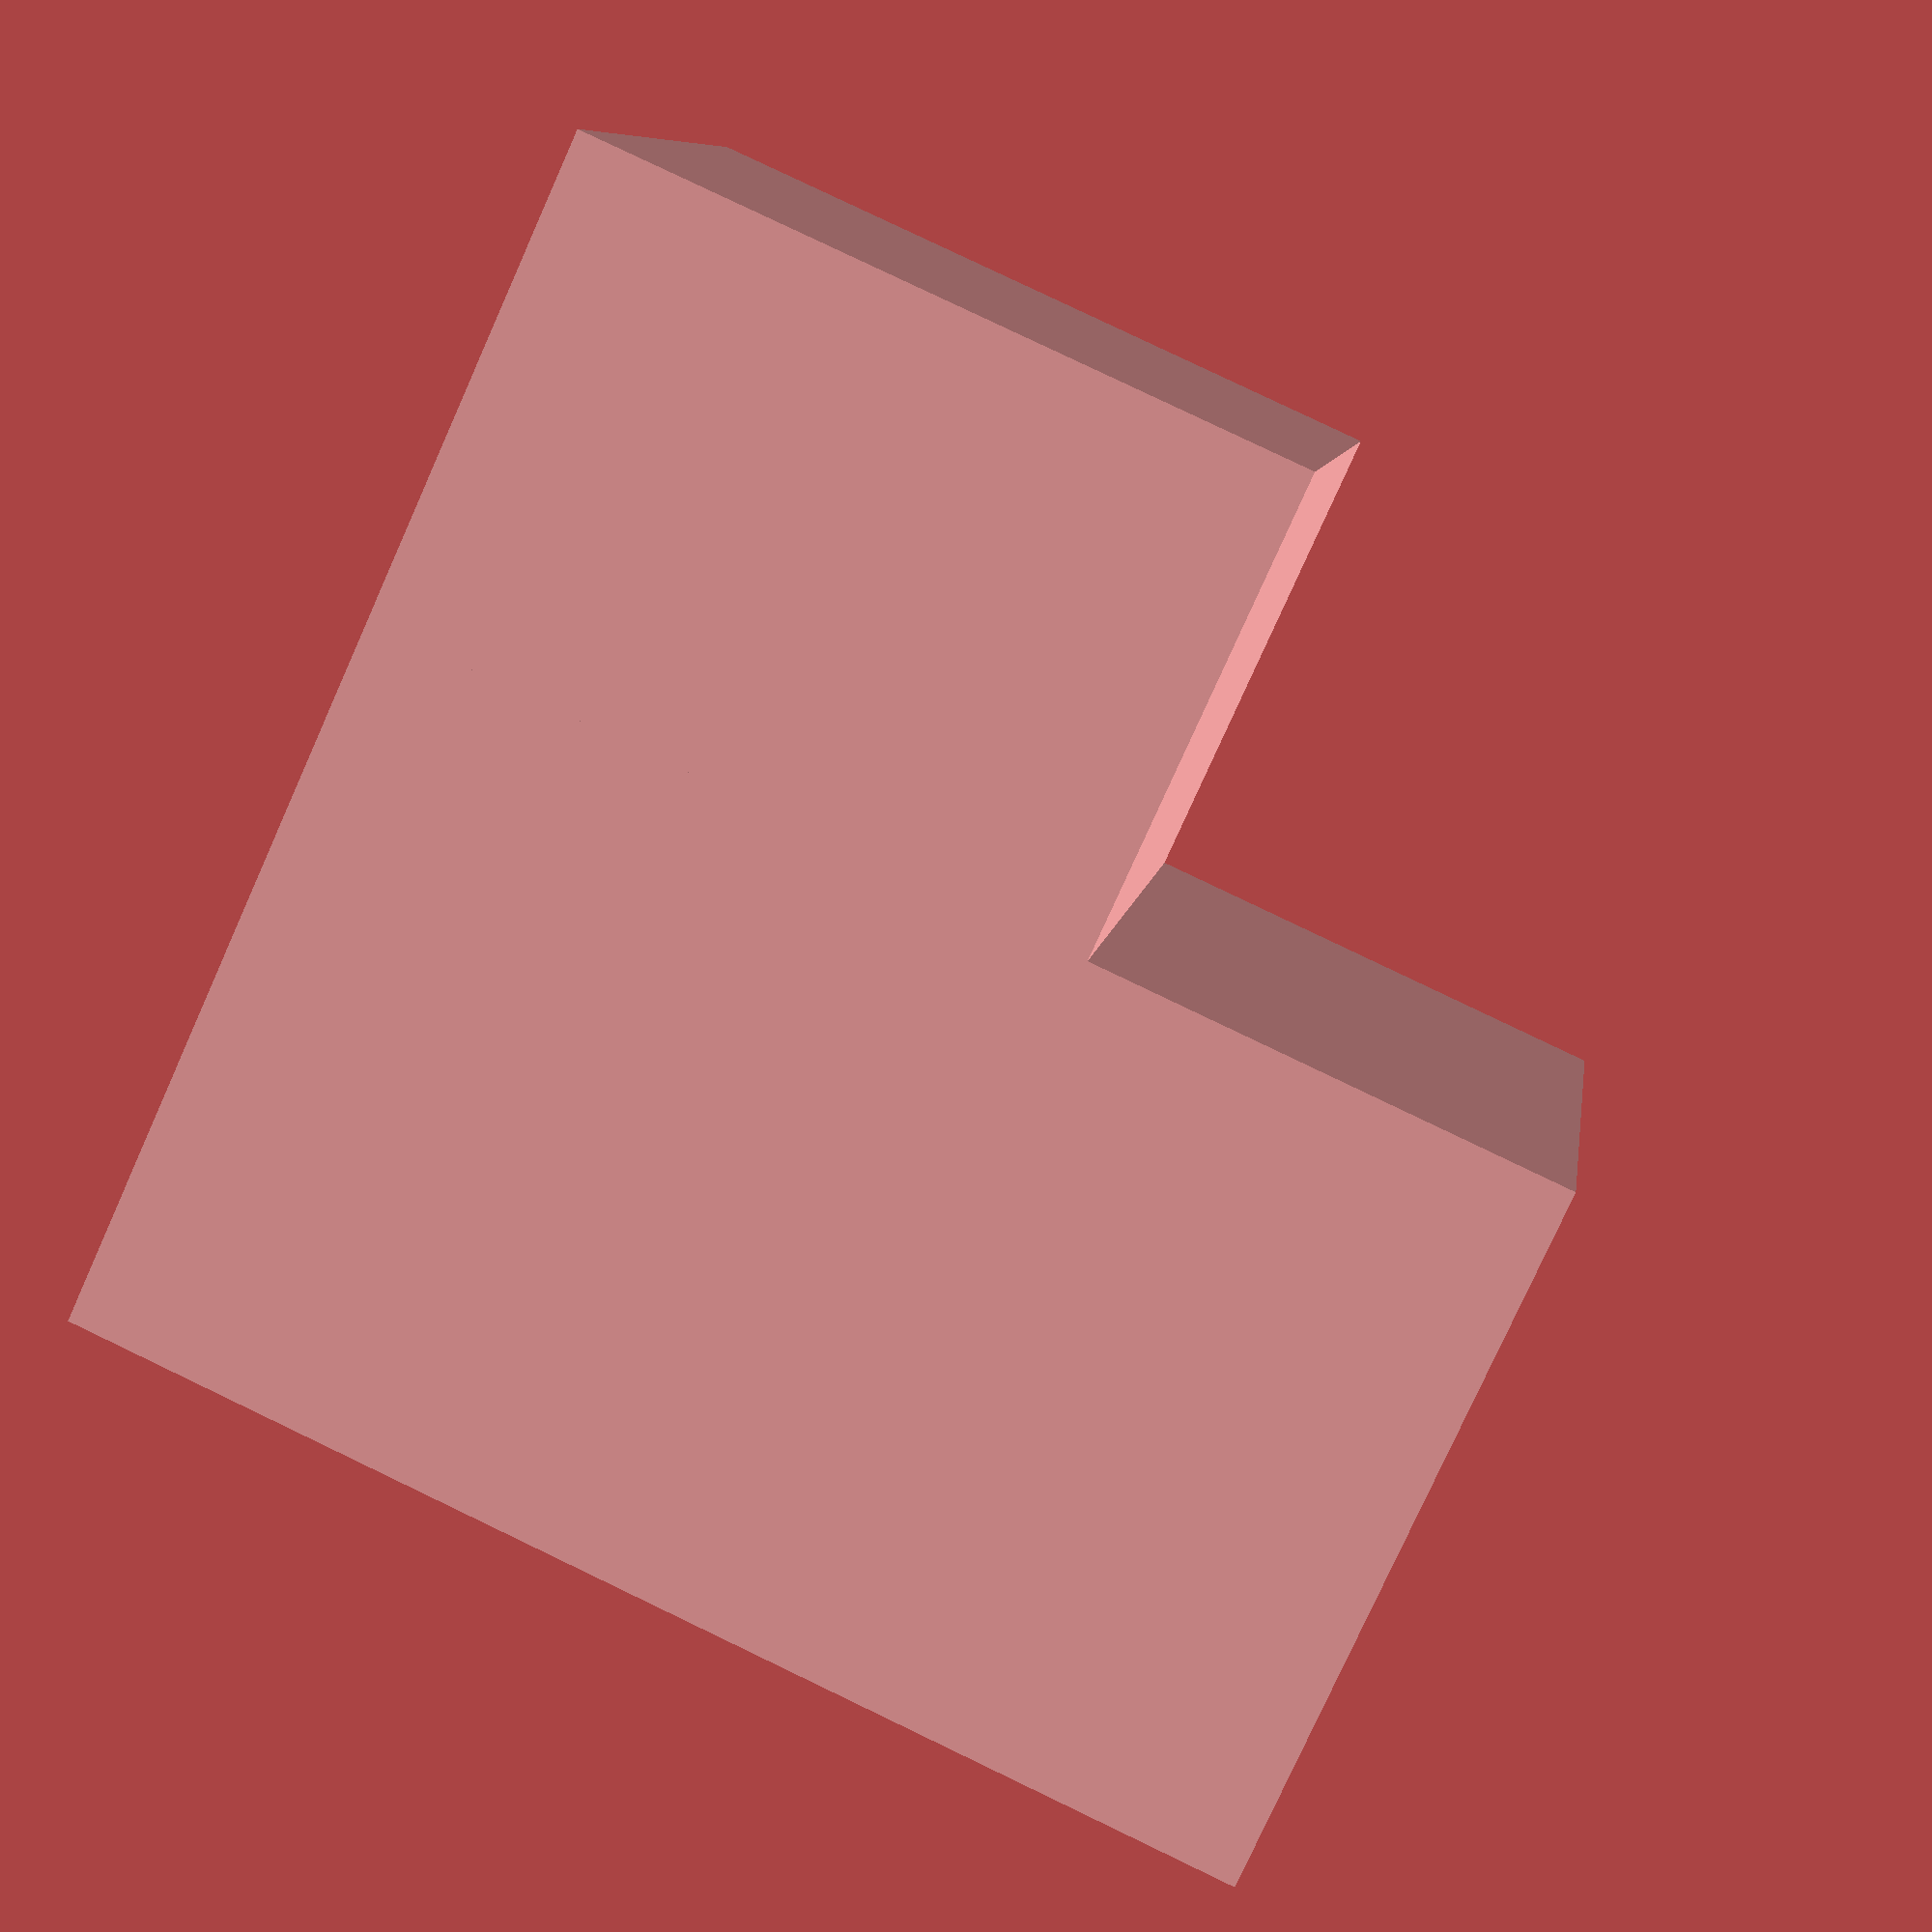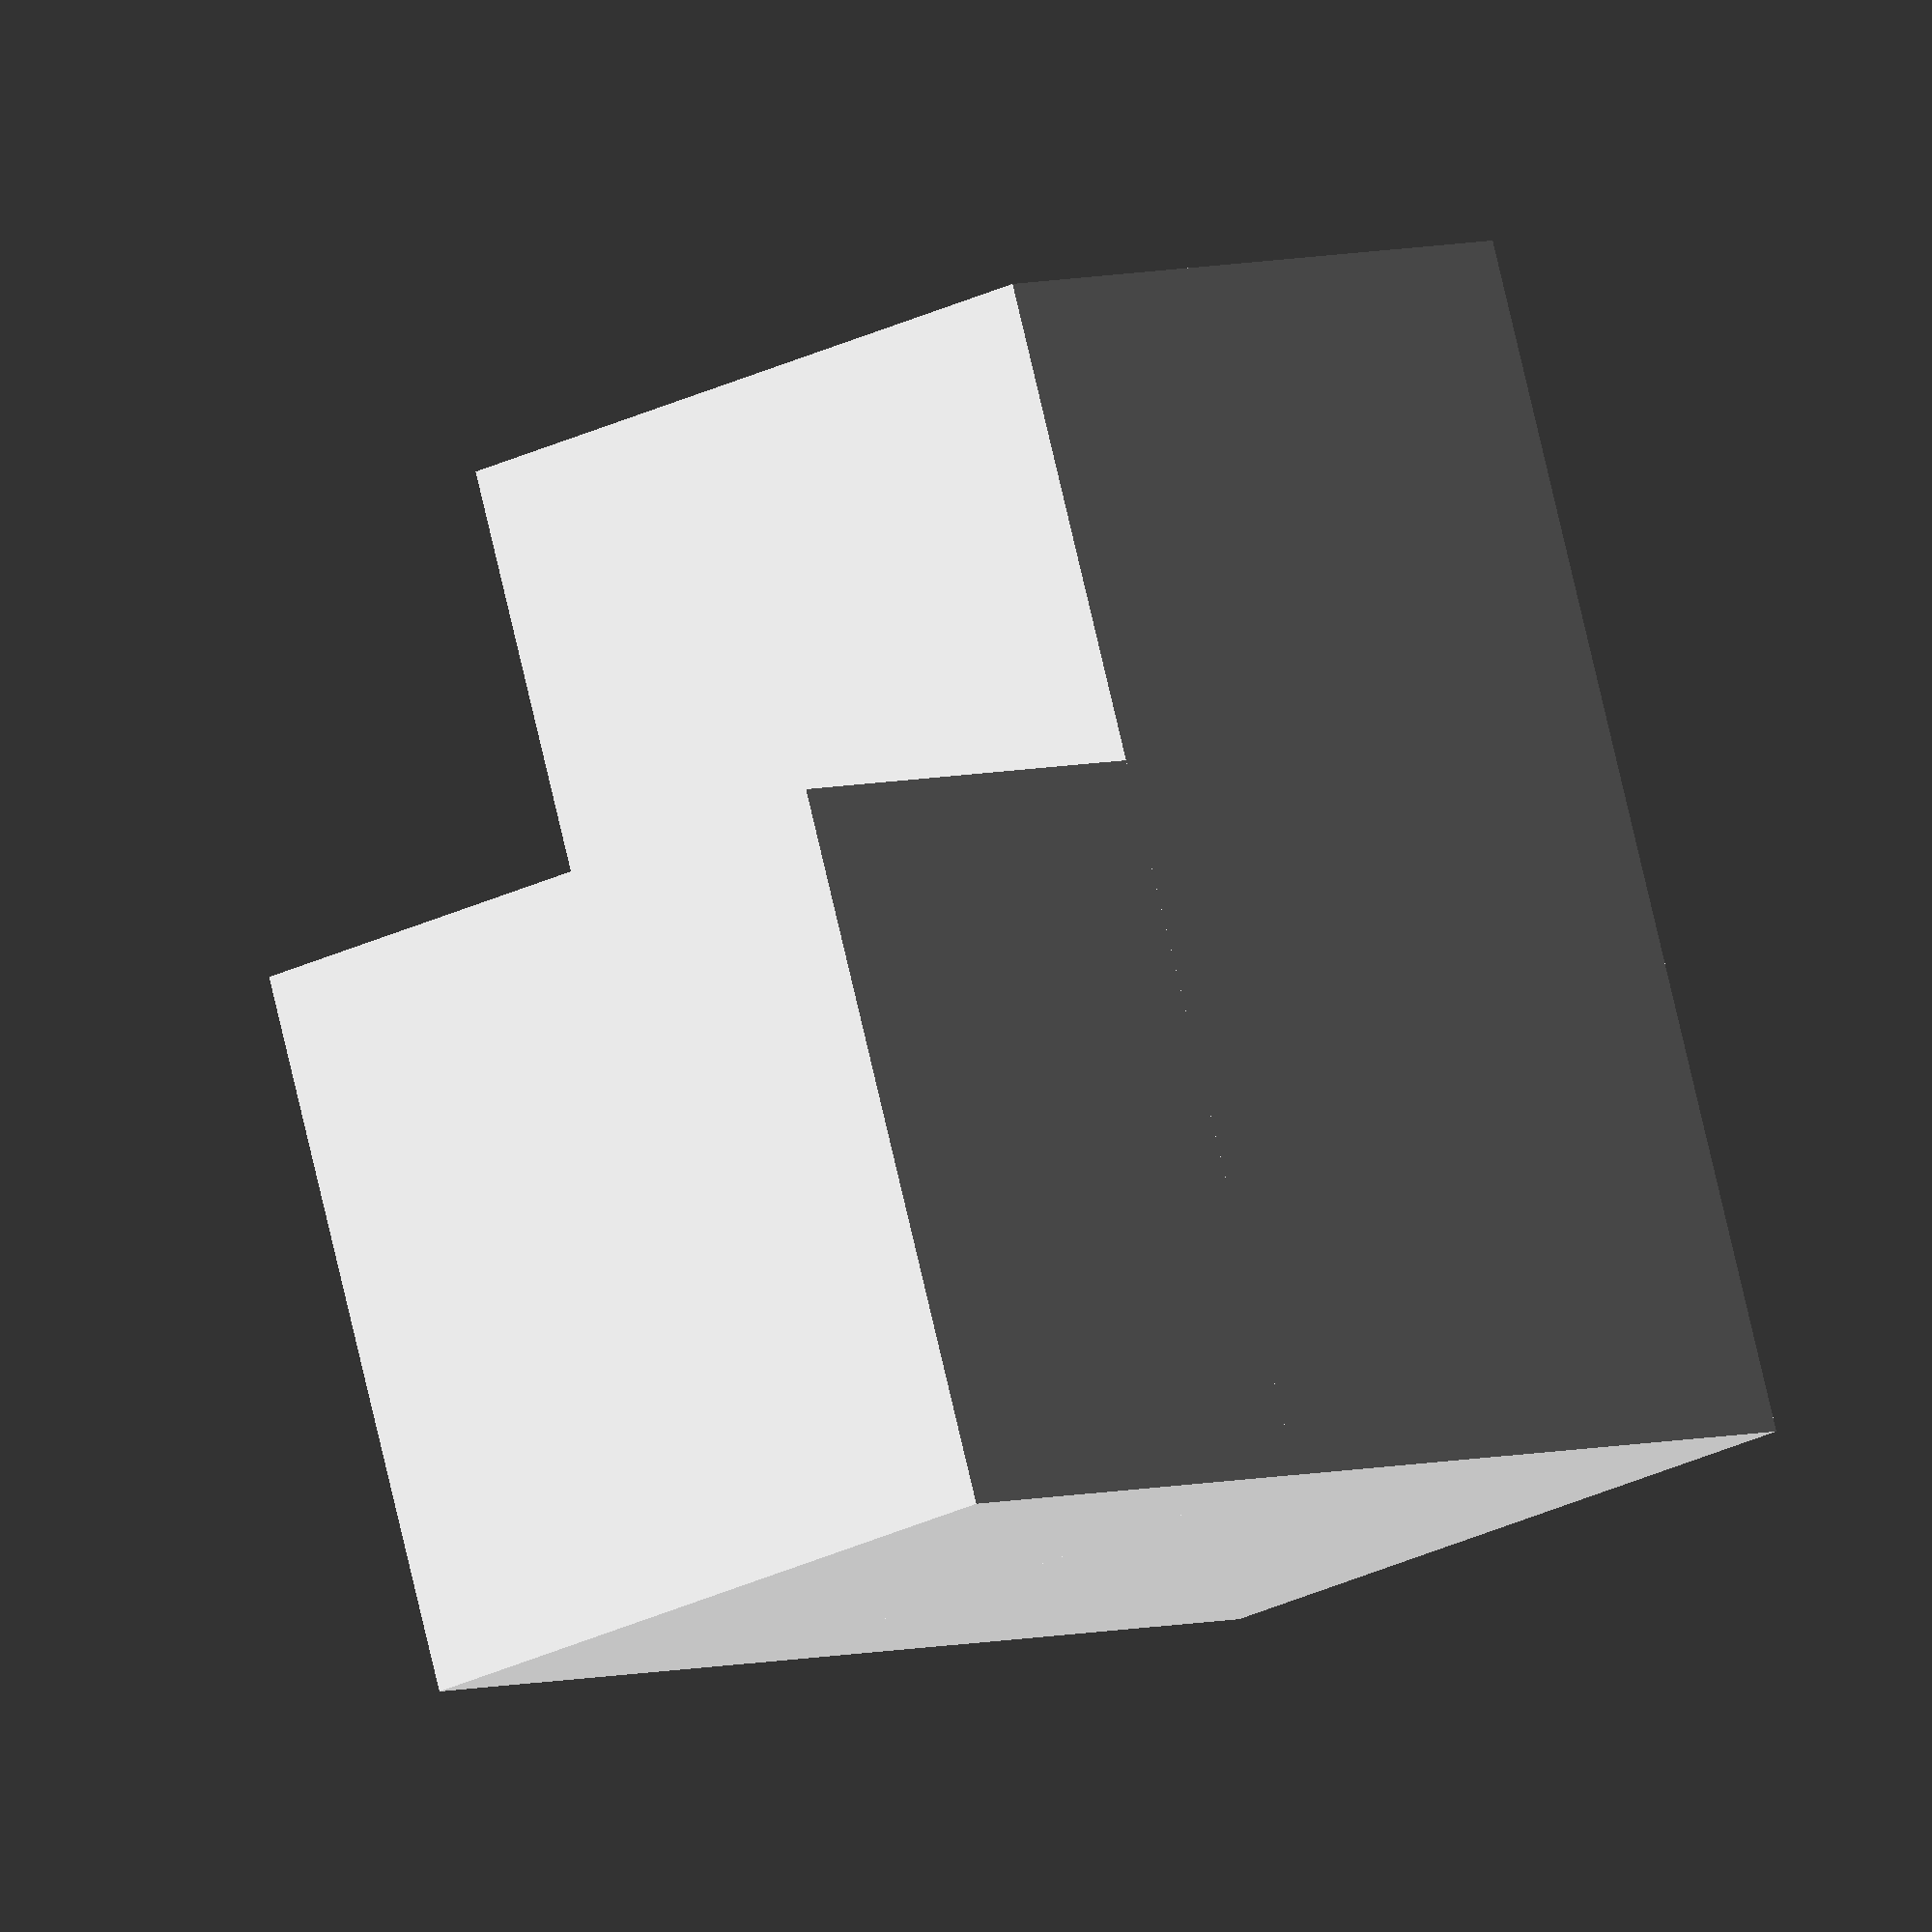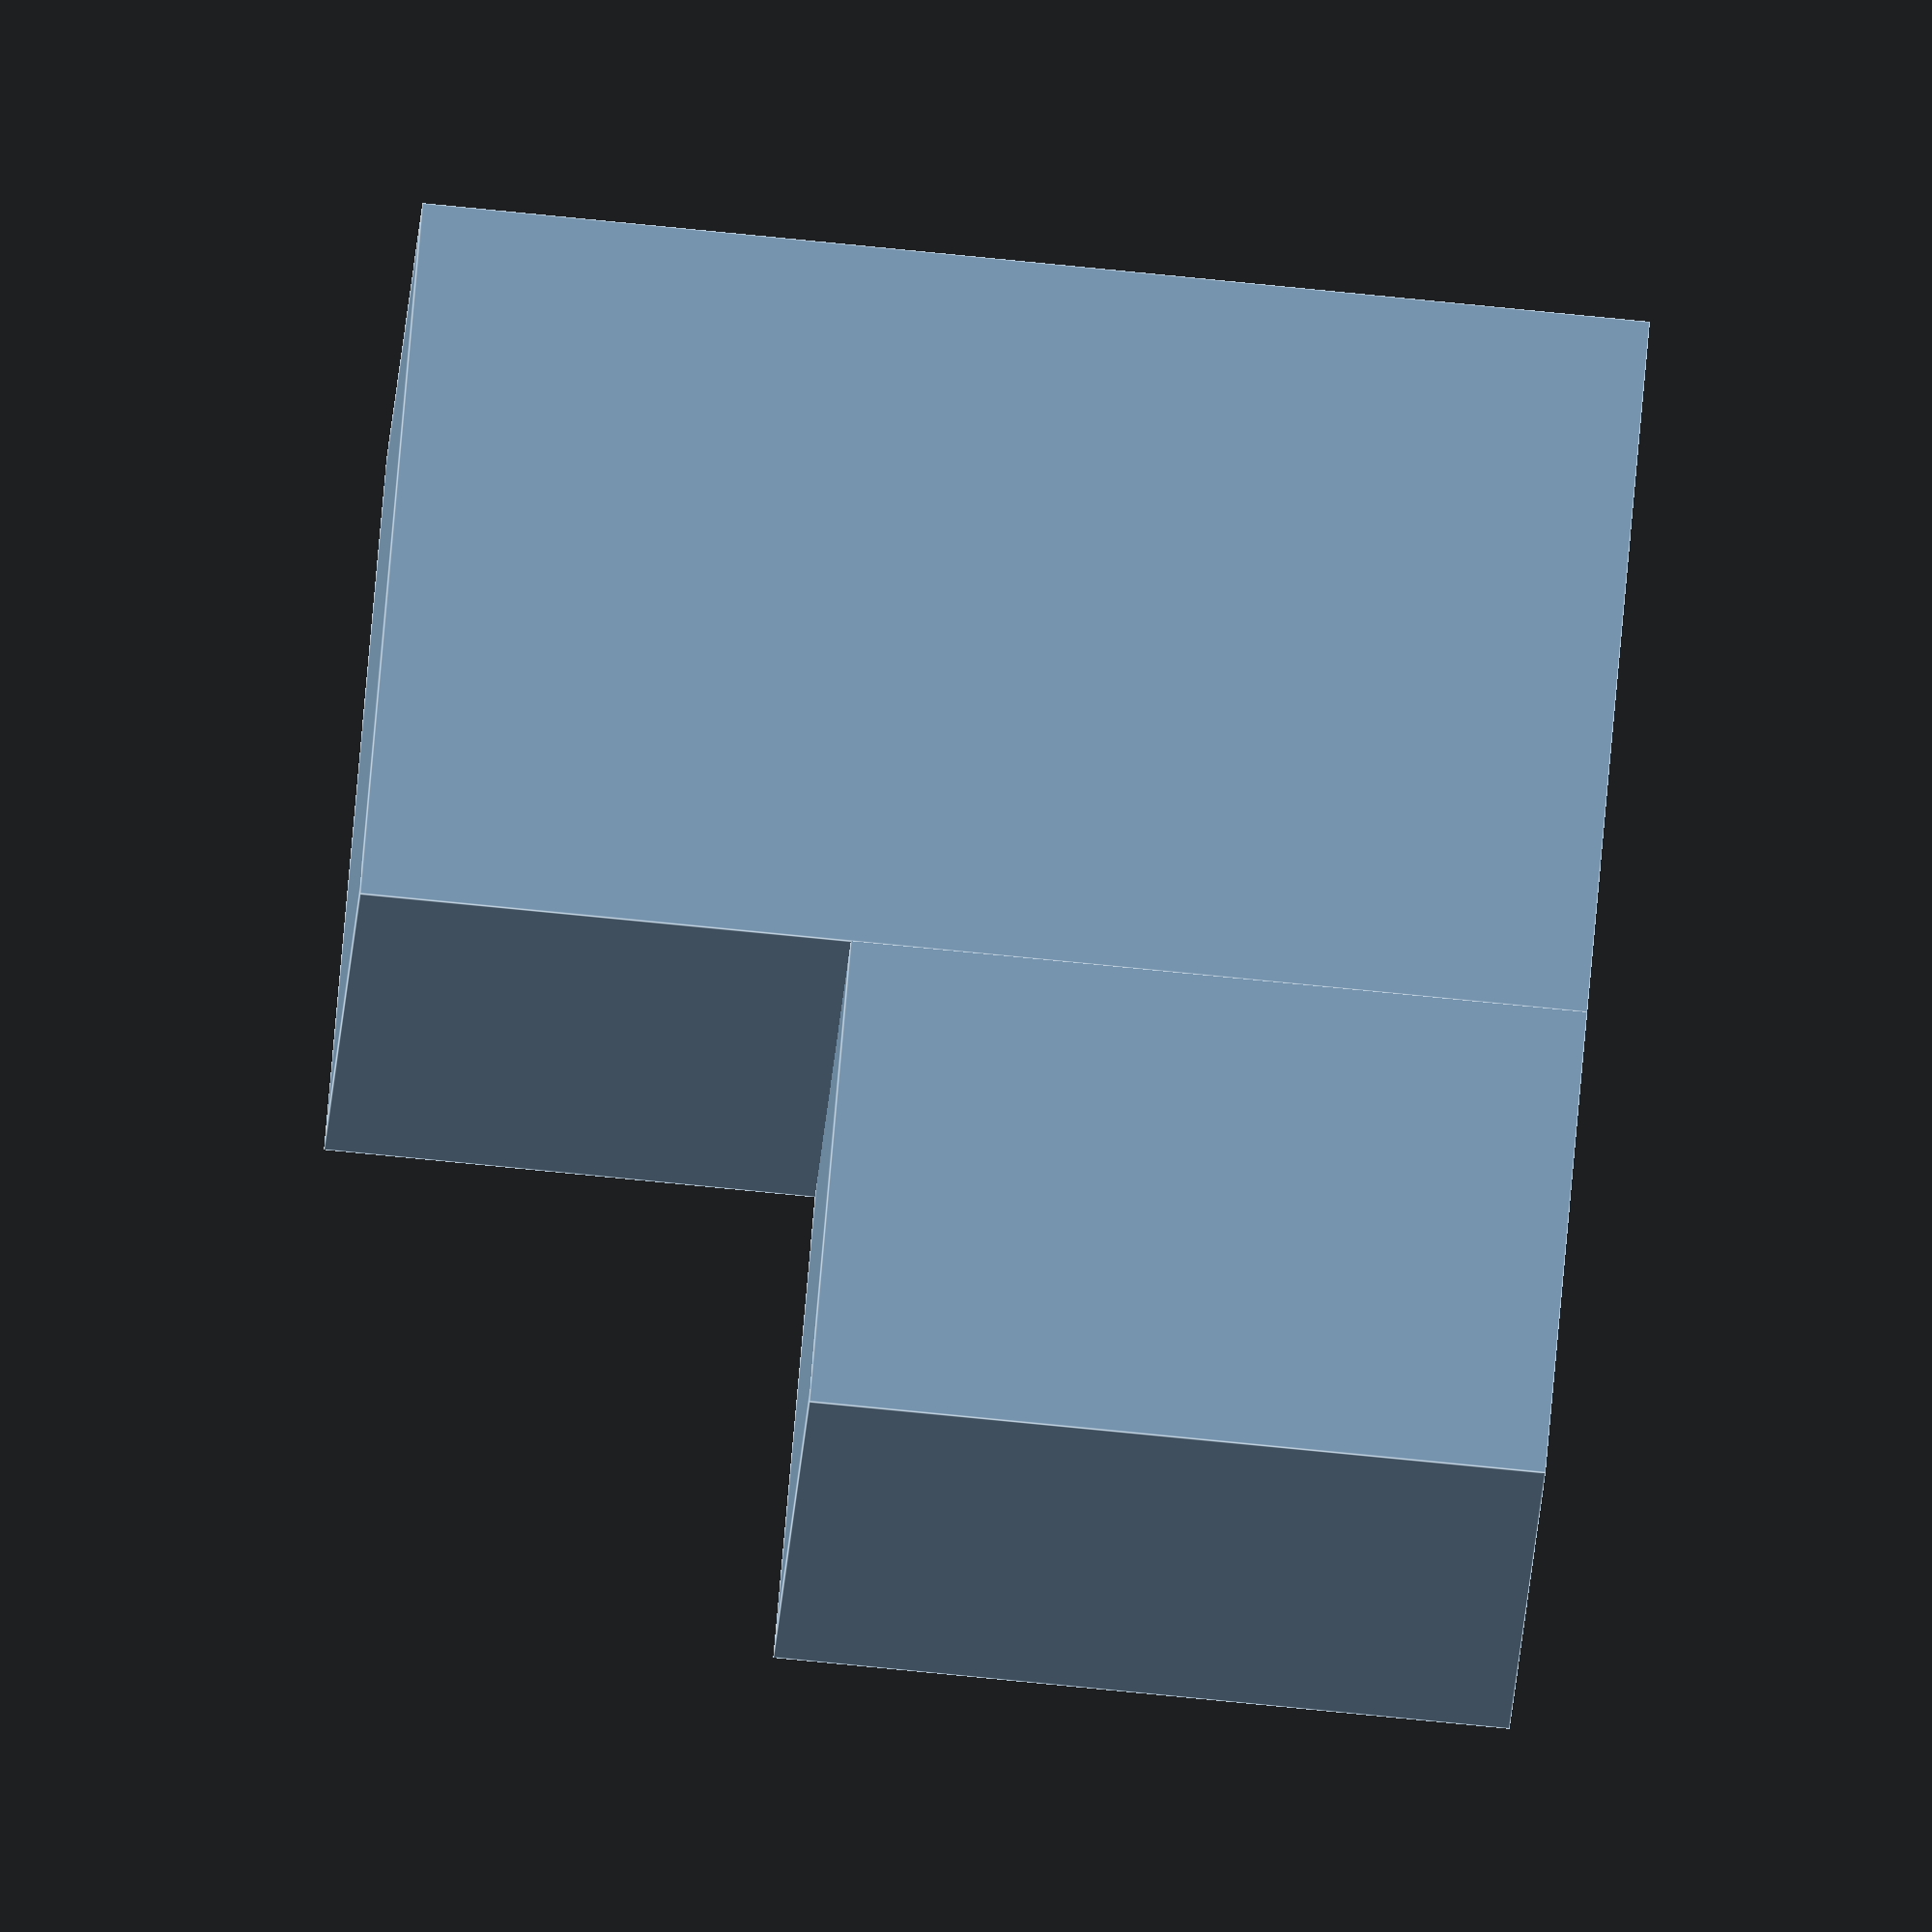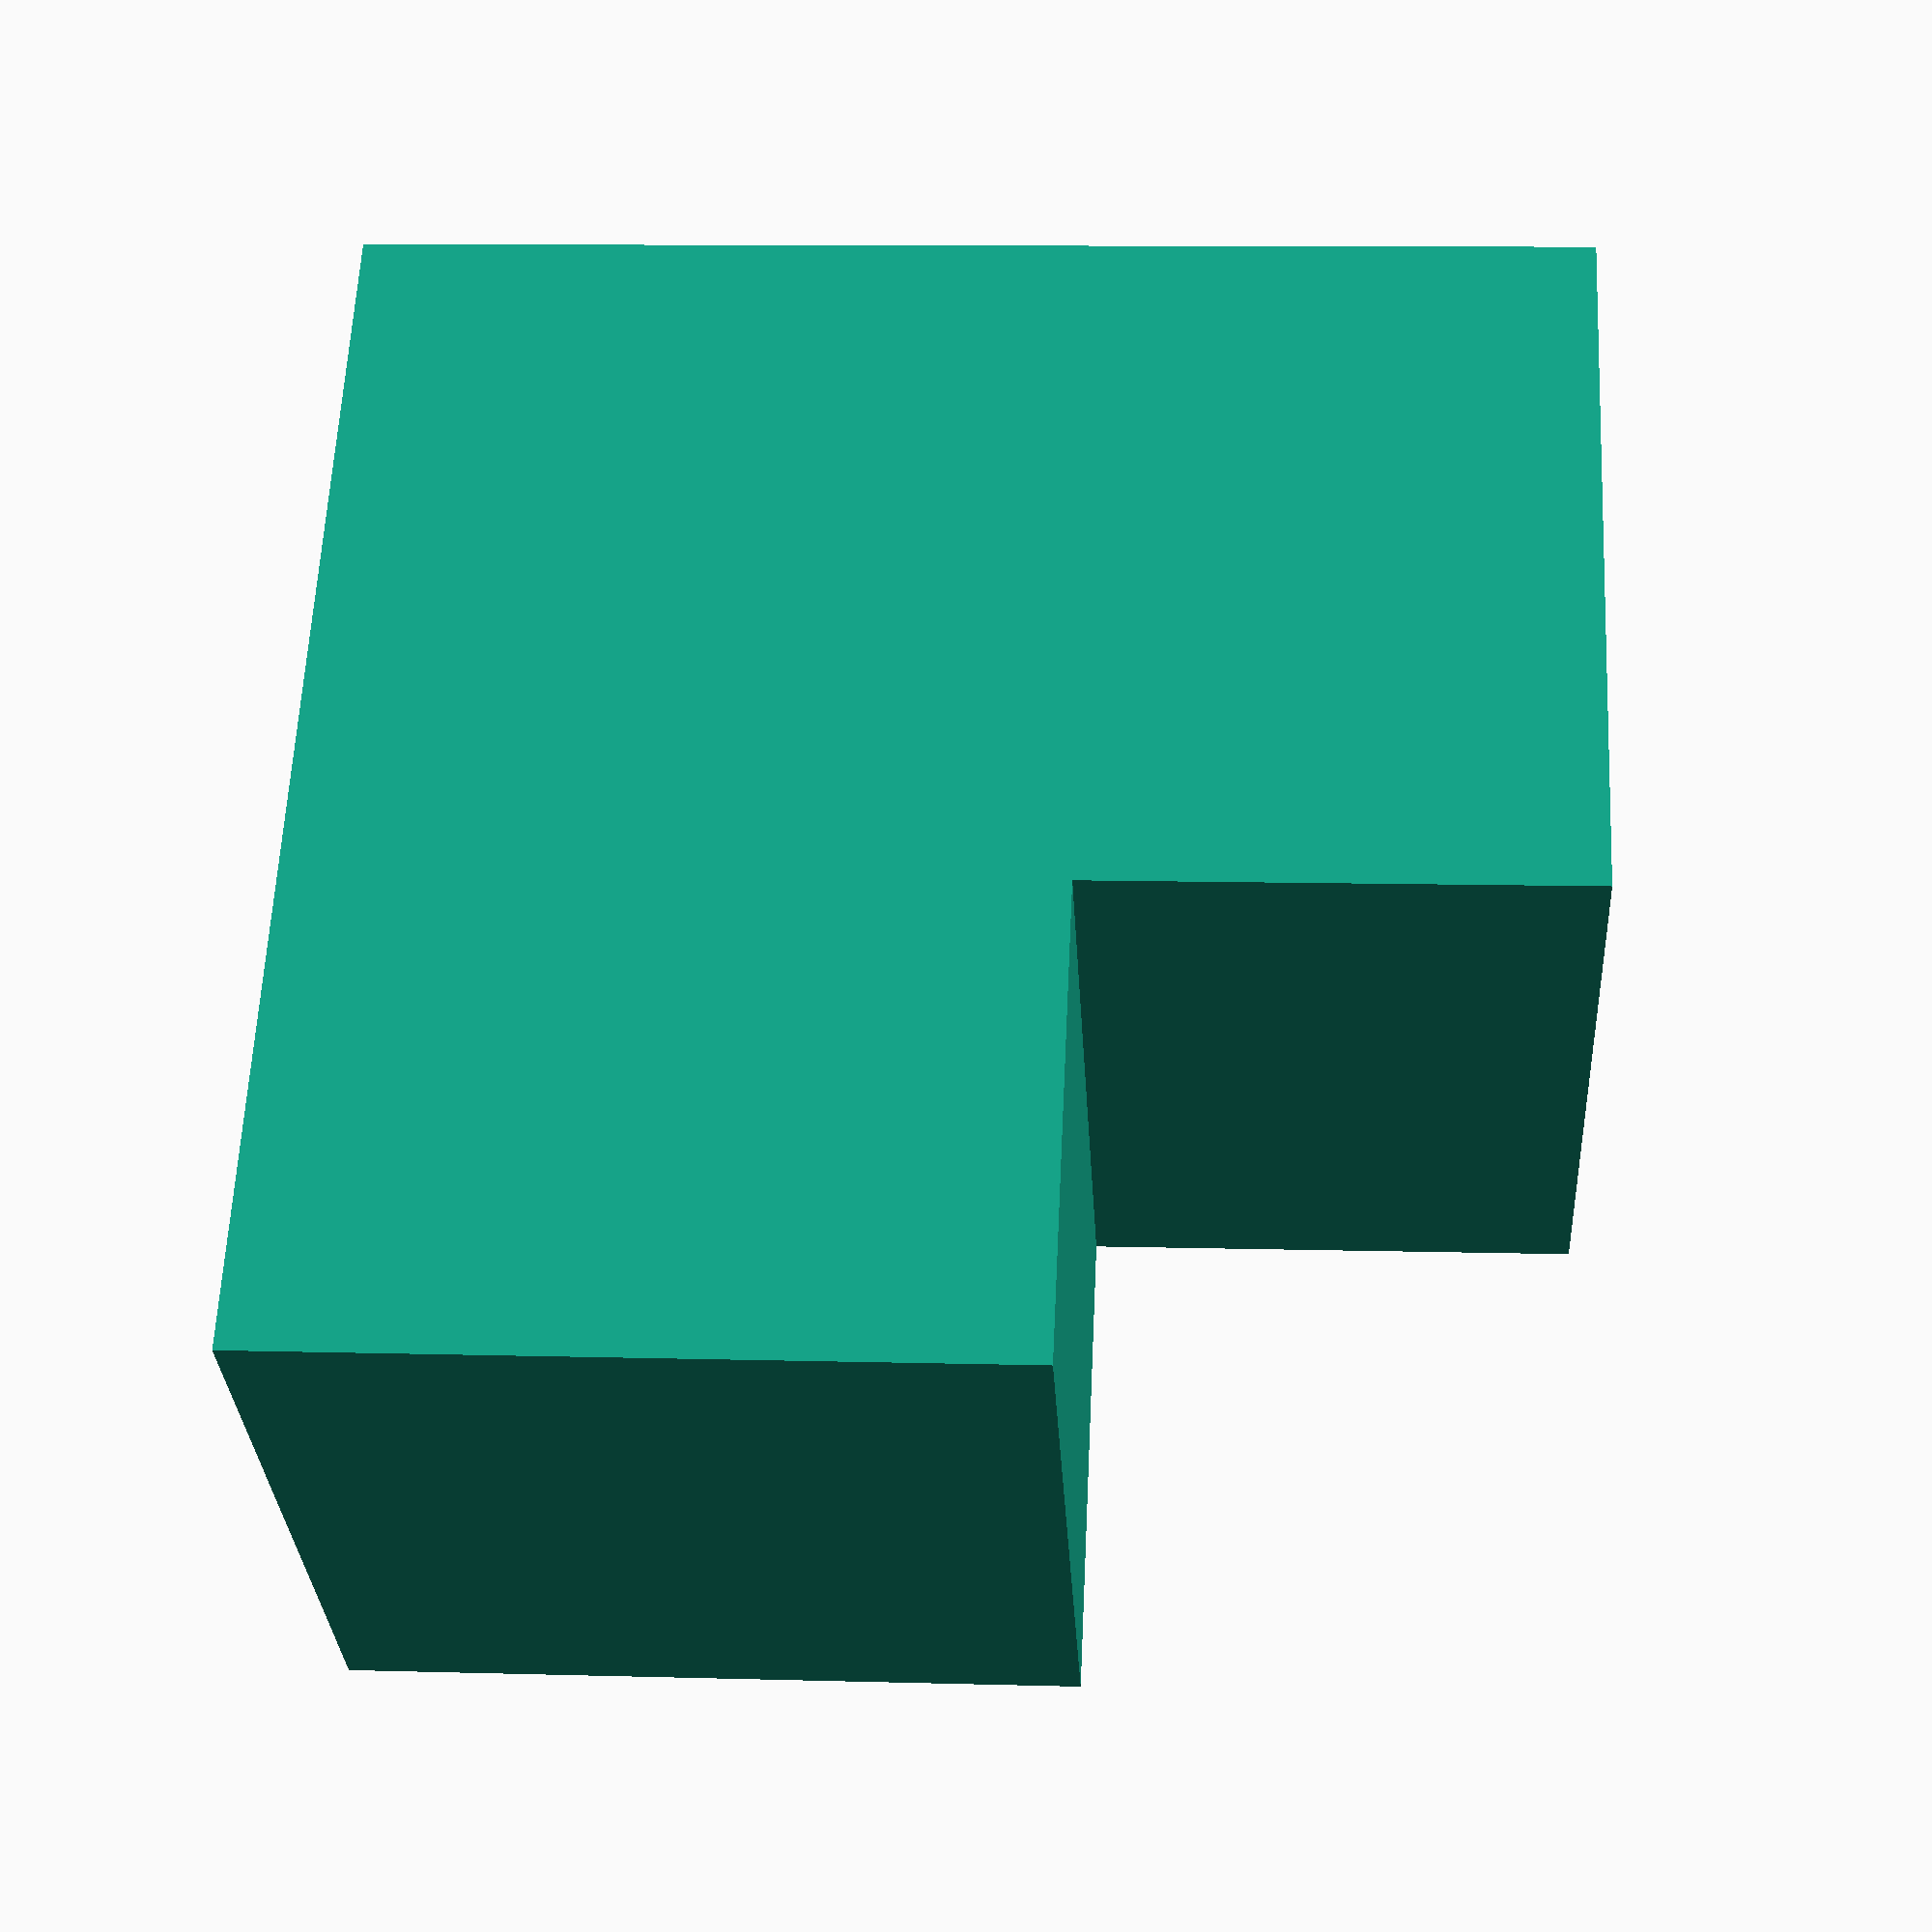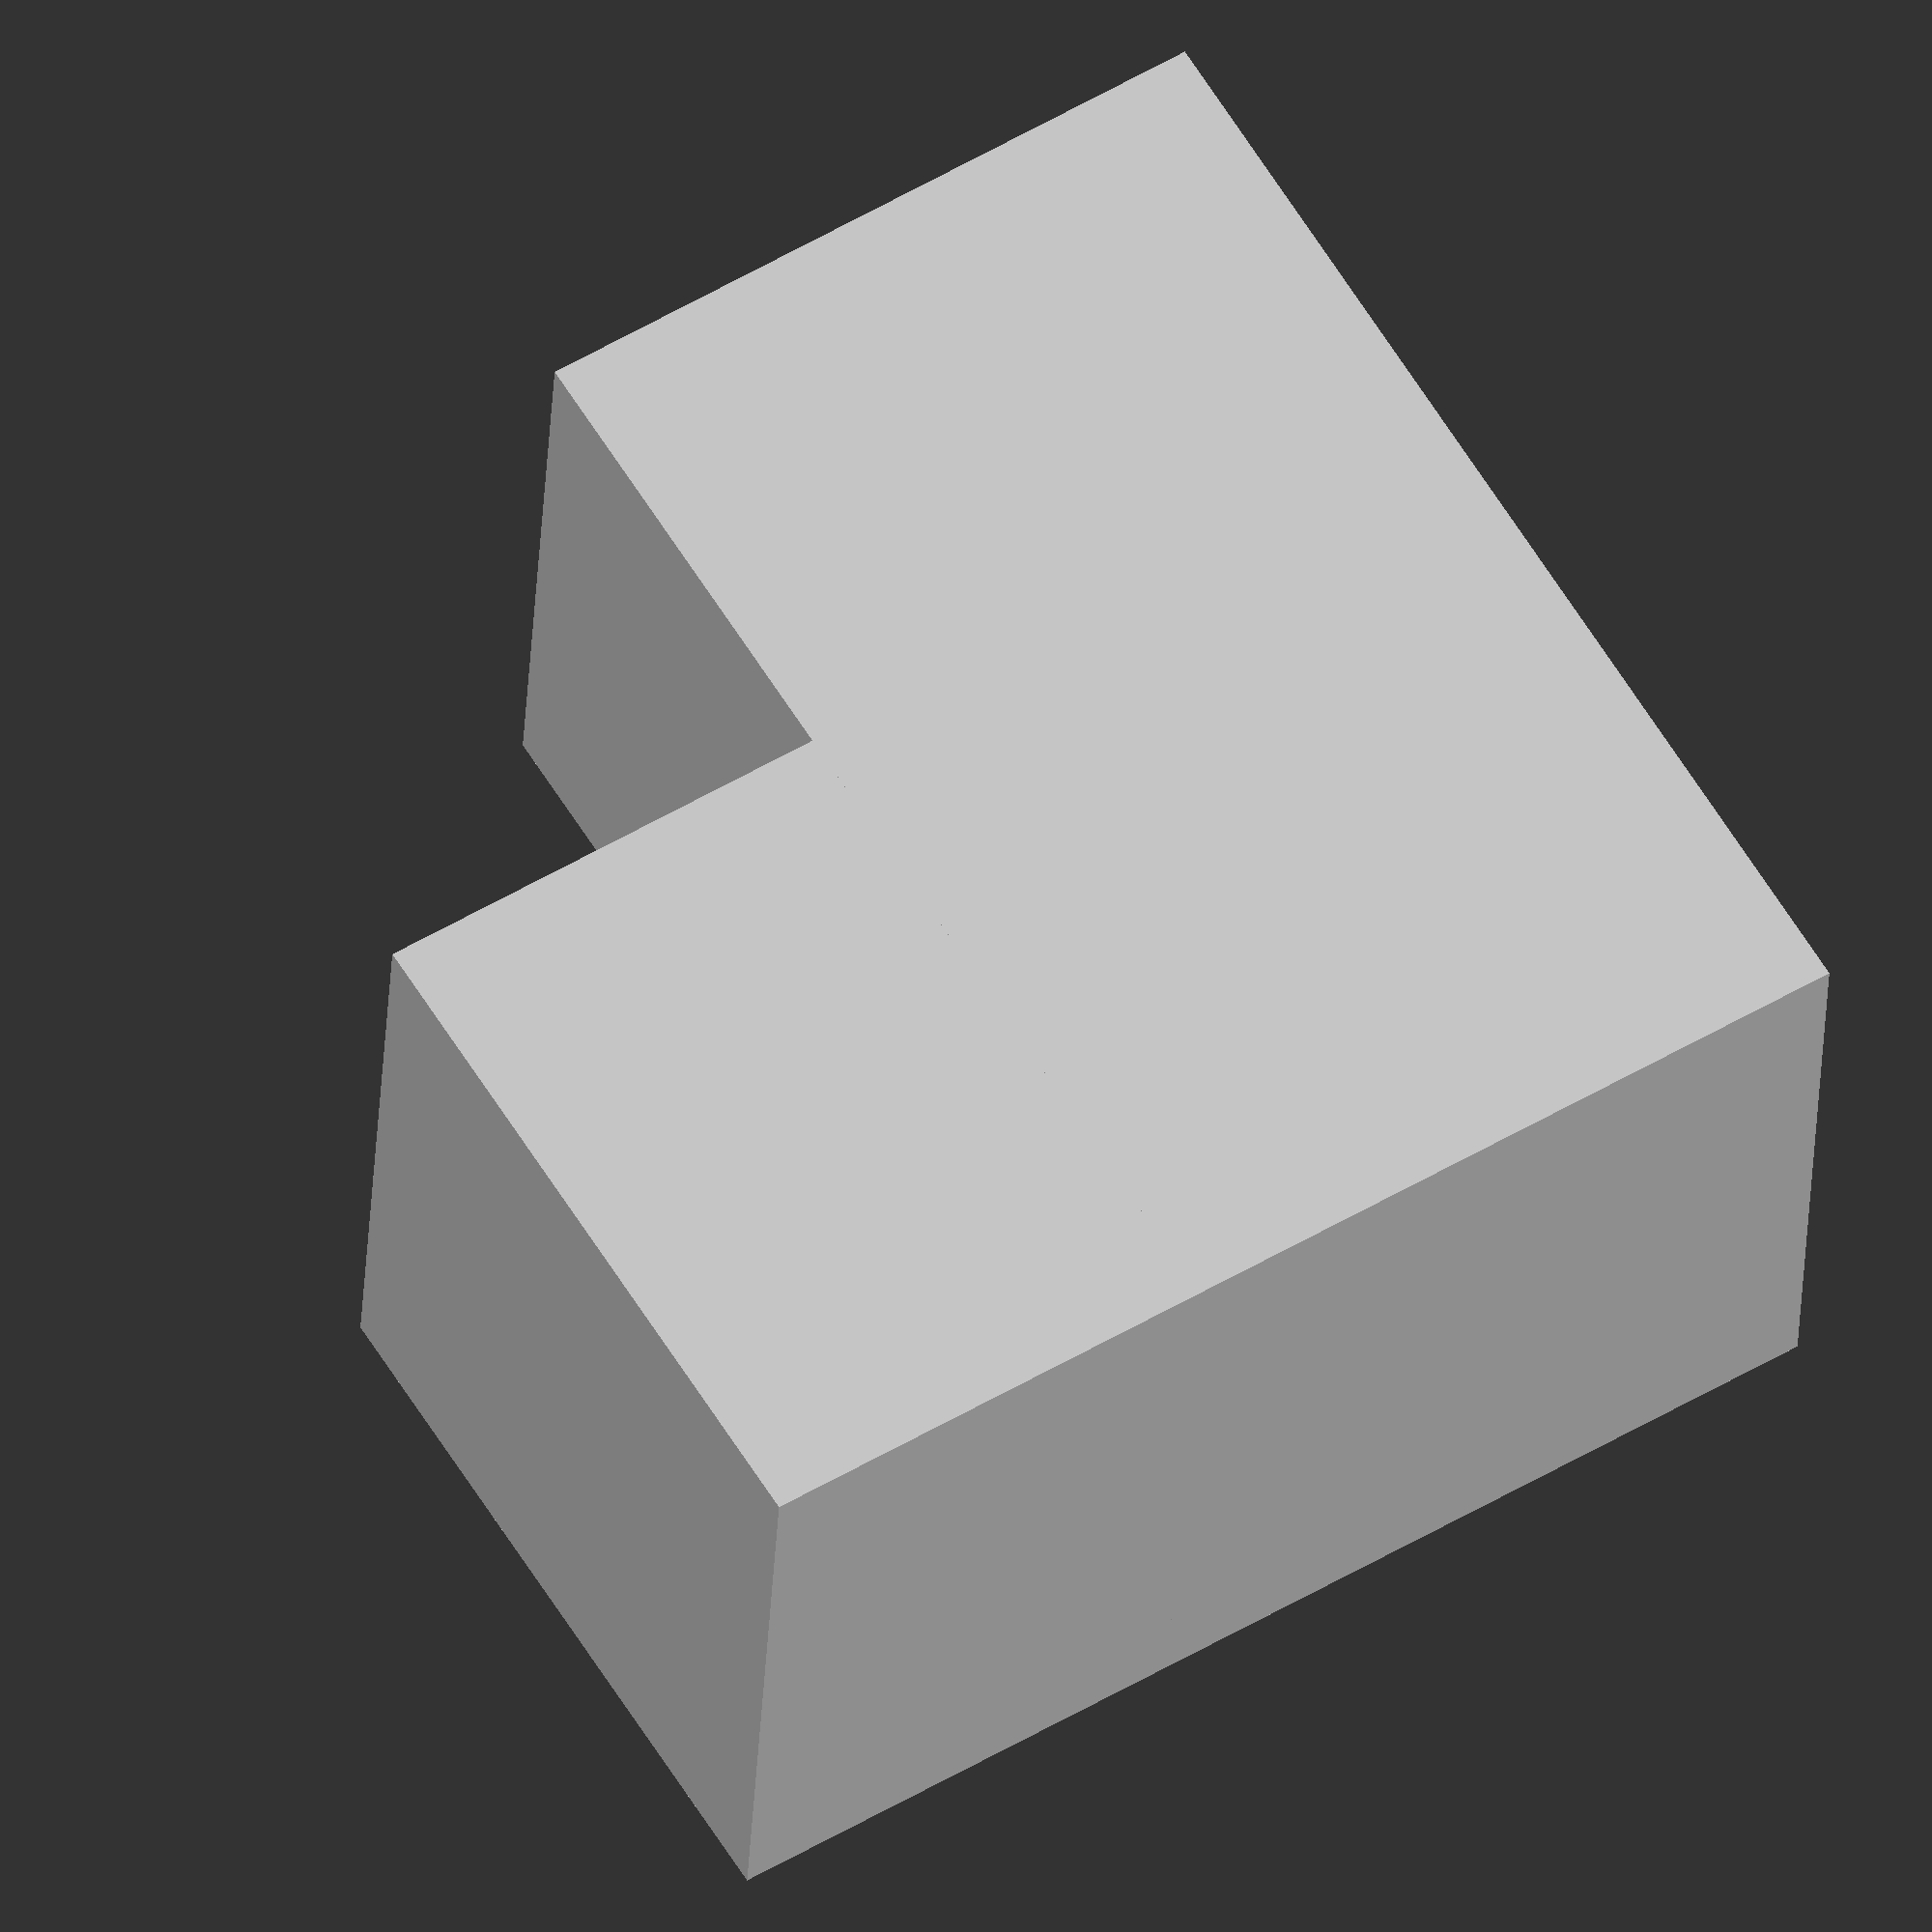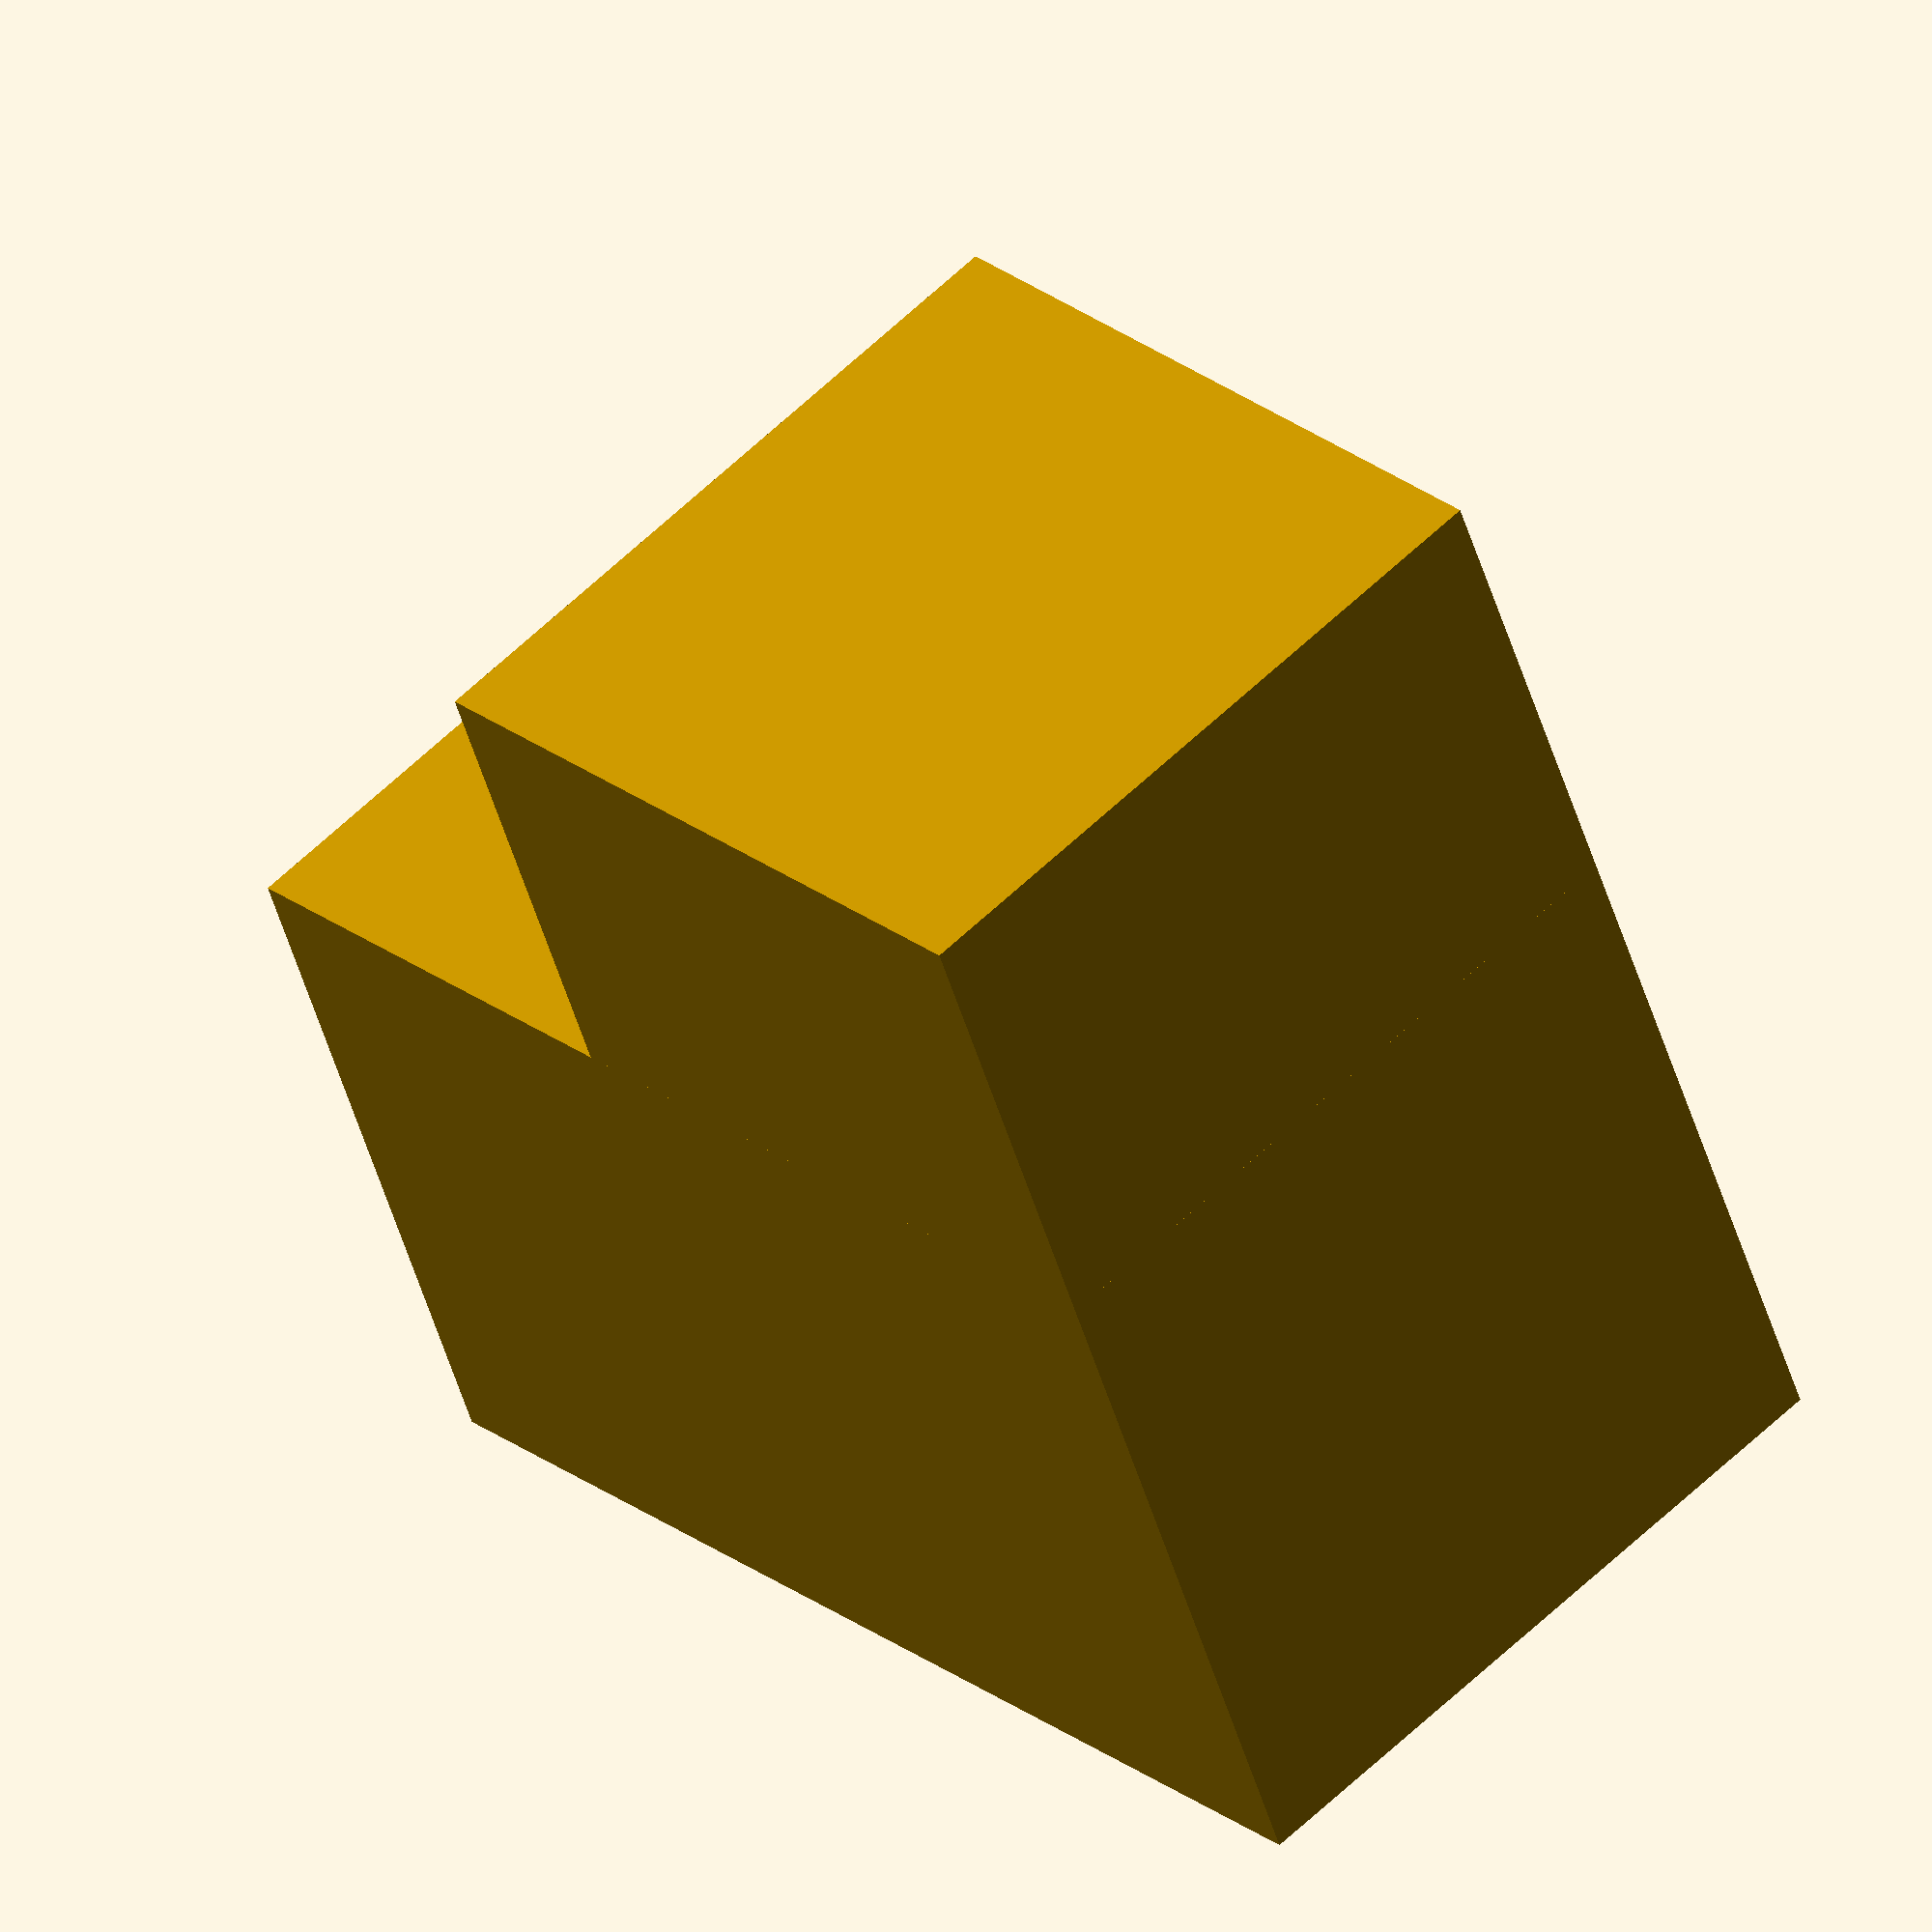
<openscad>
/// feet for my pc, LEL

union() {
  cube([30, 50, 30]);
  translate([0, 30, 0])
    rotate([90, 0, 0])
    cube([30, 50, 30]);
}

</openscad>
<views>
elev=98.3 azim=251.7 roll=244.4 proj=p view=wireframe
elev=97.2 azim=221.8 roll=13.3 proj=o view=solid
elev=260.5 azim=60.1 roll=95.6 proj=o view=edges
elev=349.8 azim=220.5 roll=274.0 proj=p view=wireframe
elev=118.8 azim=267.1 roll=31.5 proj=o view=solid
elev=333.0 azim=21.4 roll=139.1 proj=o view=wireframe
</views>
